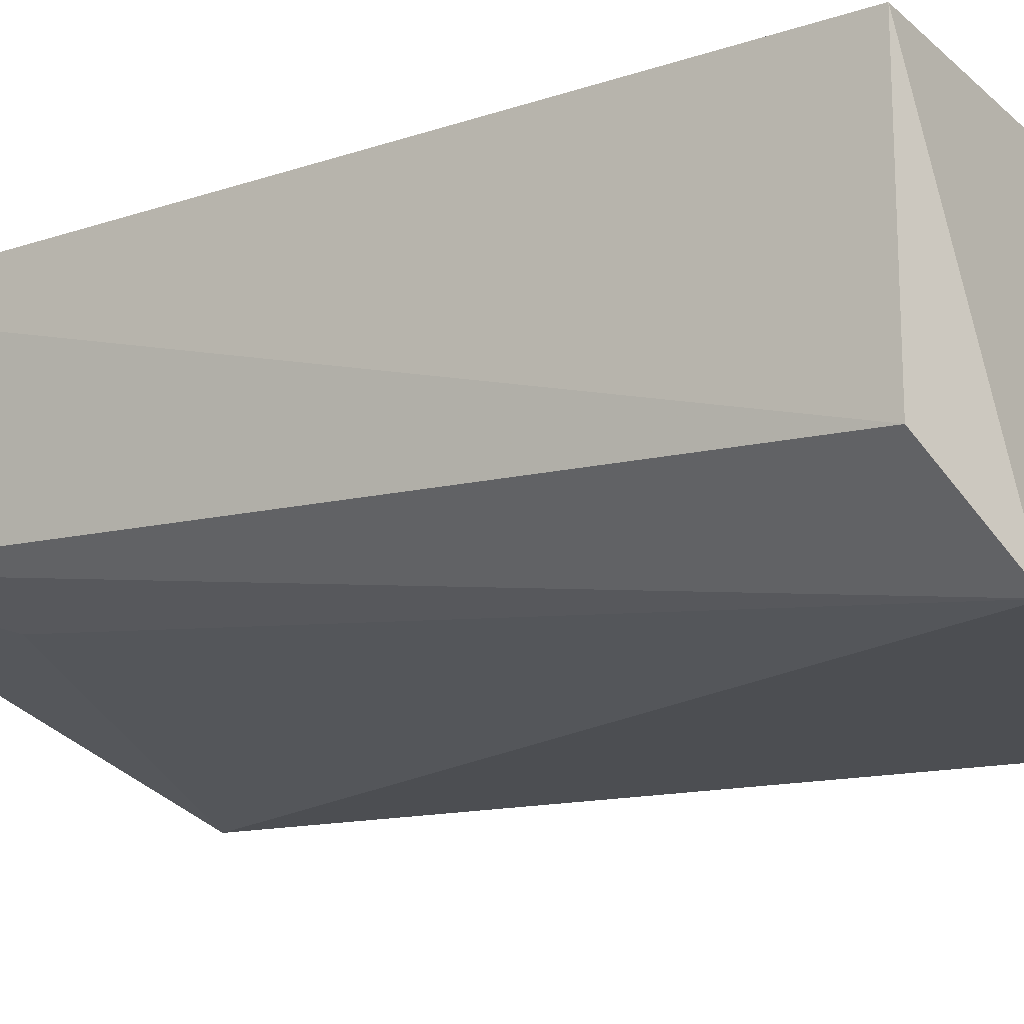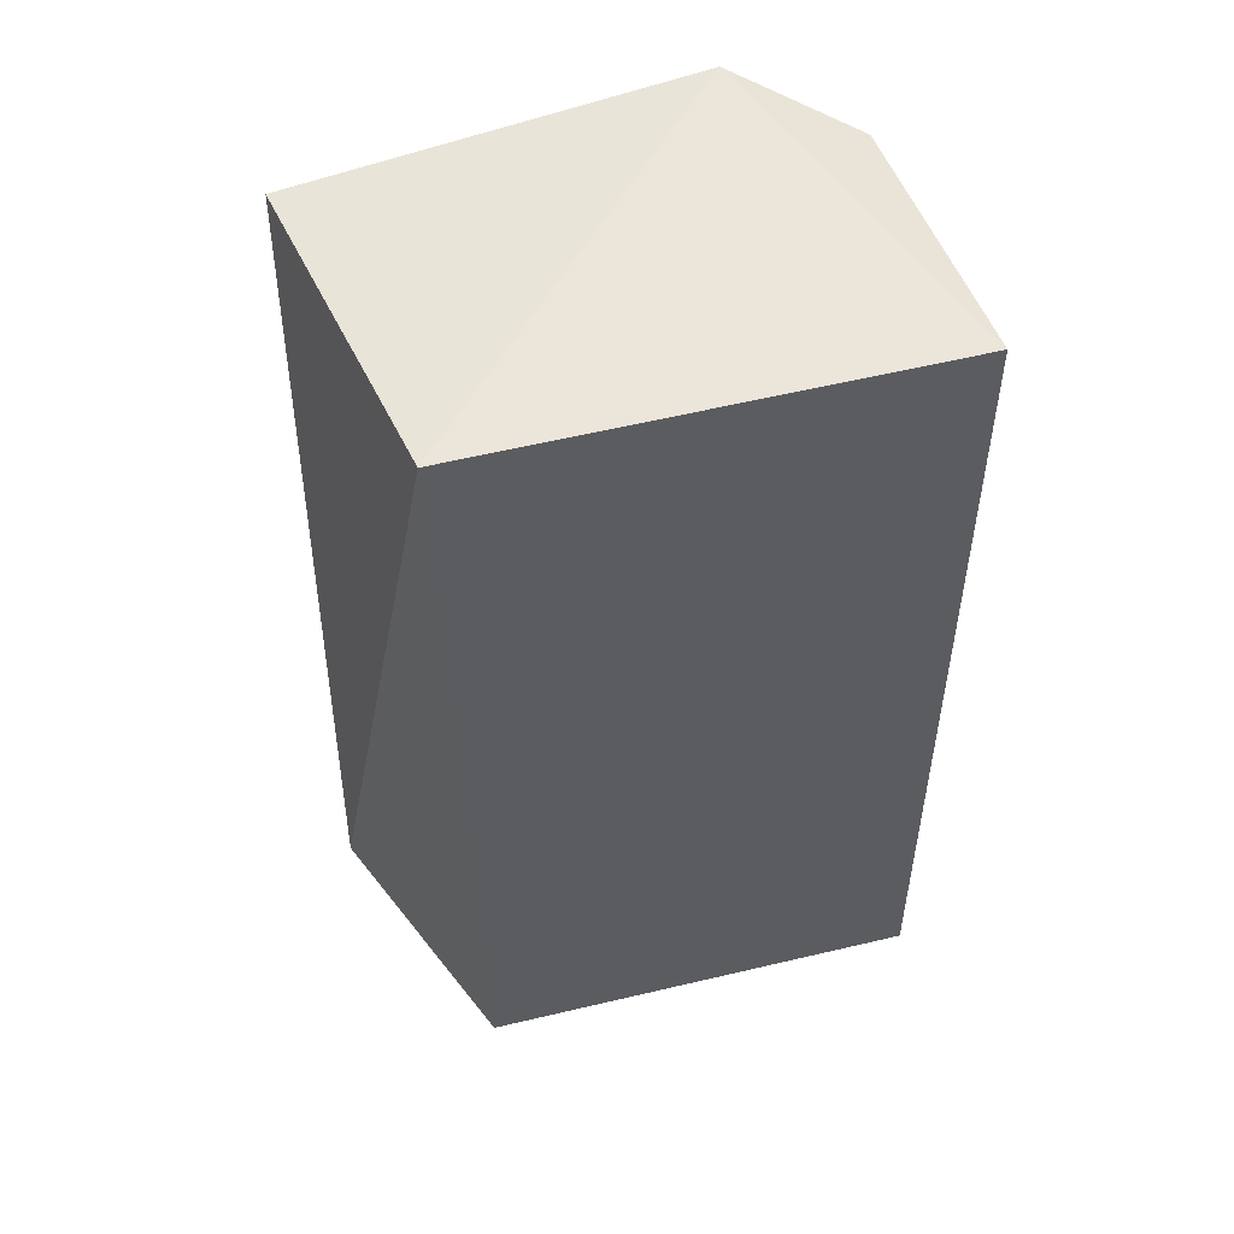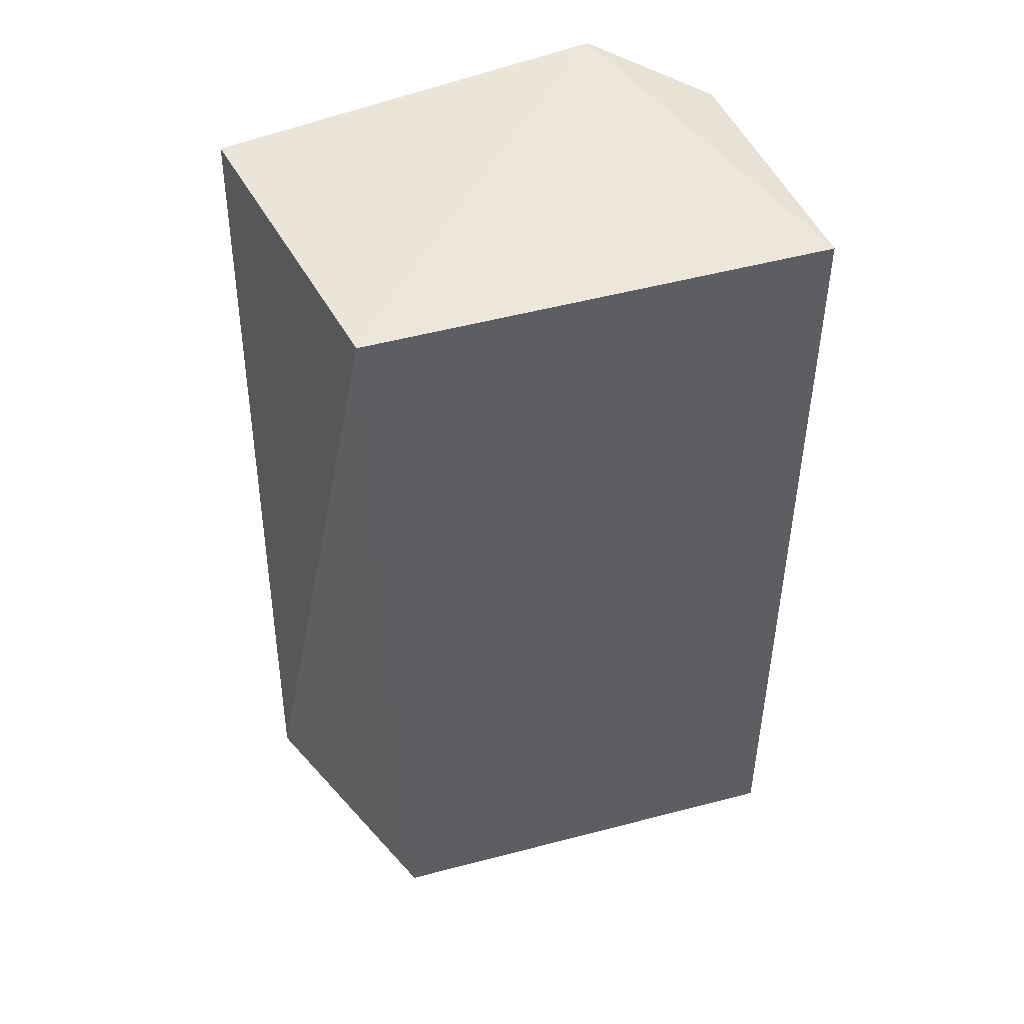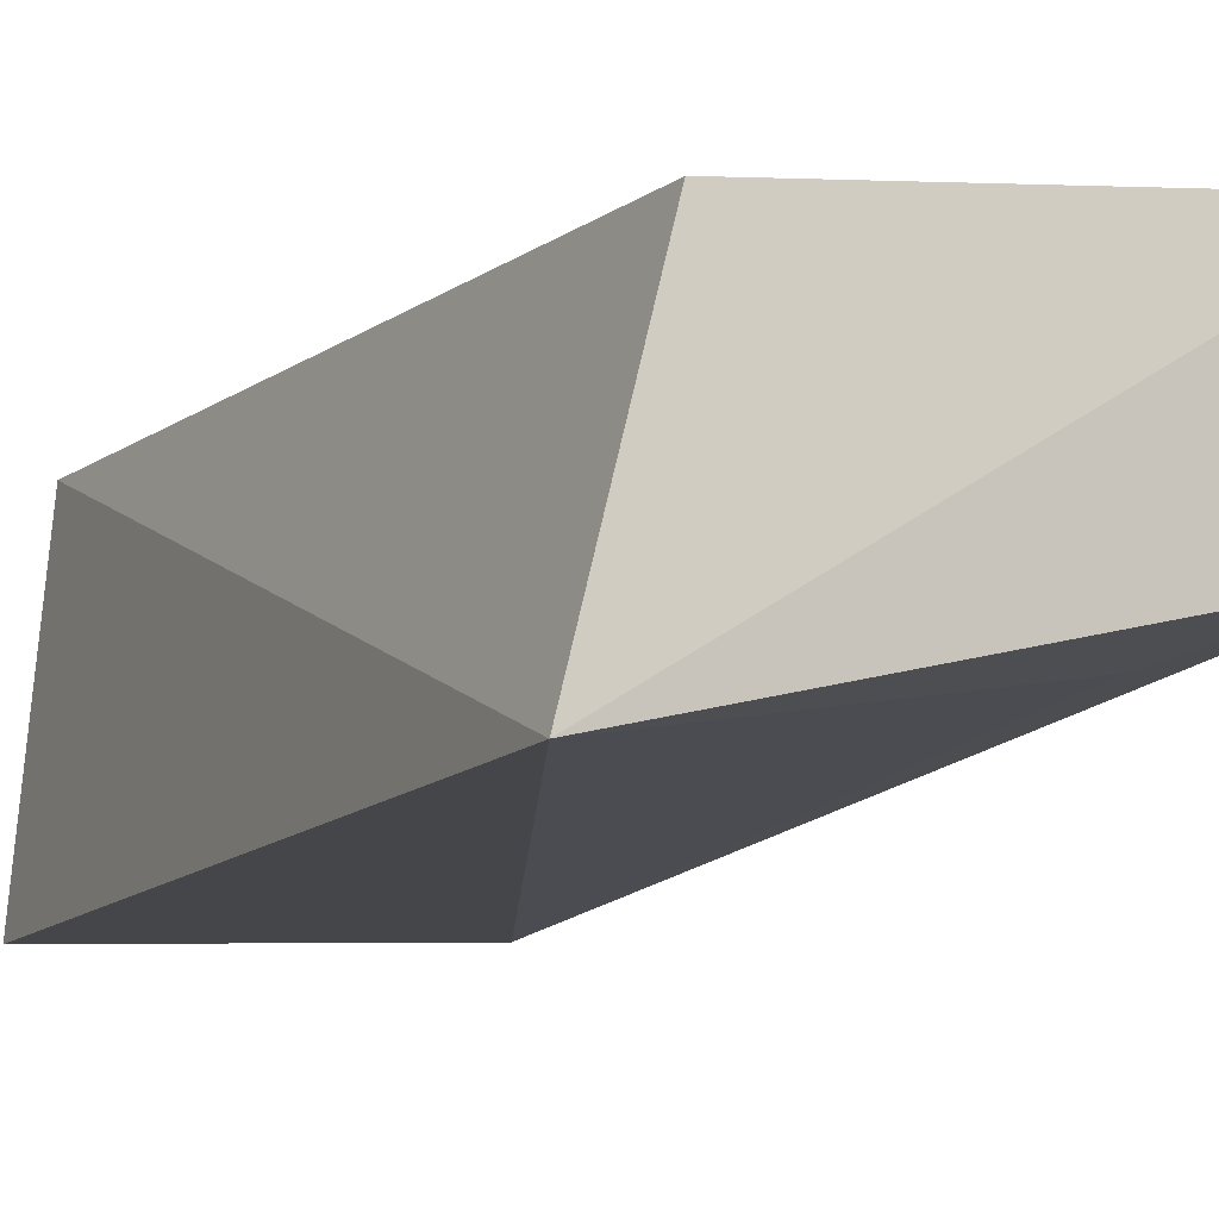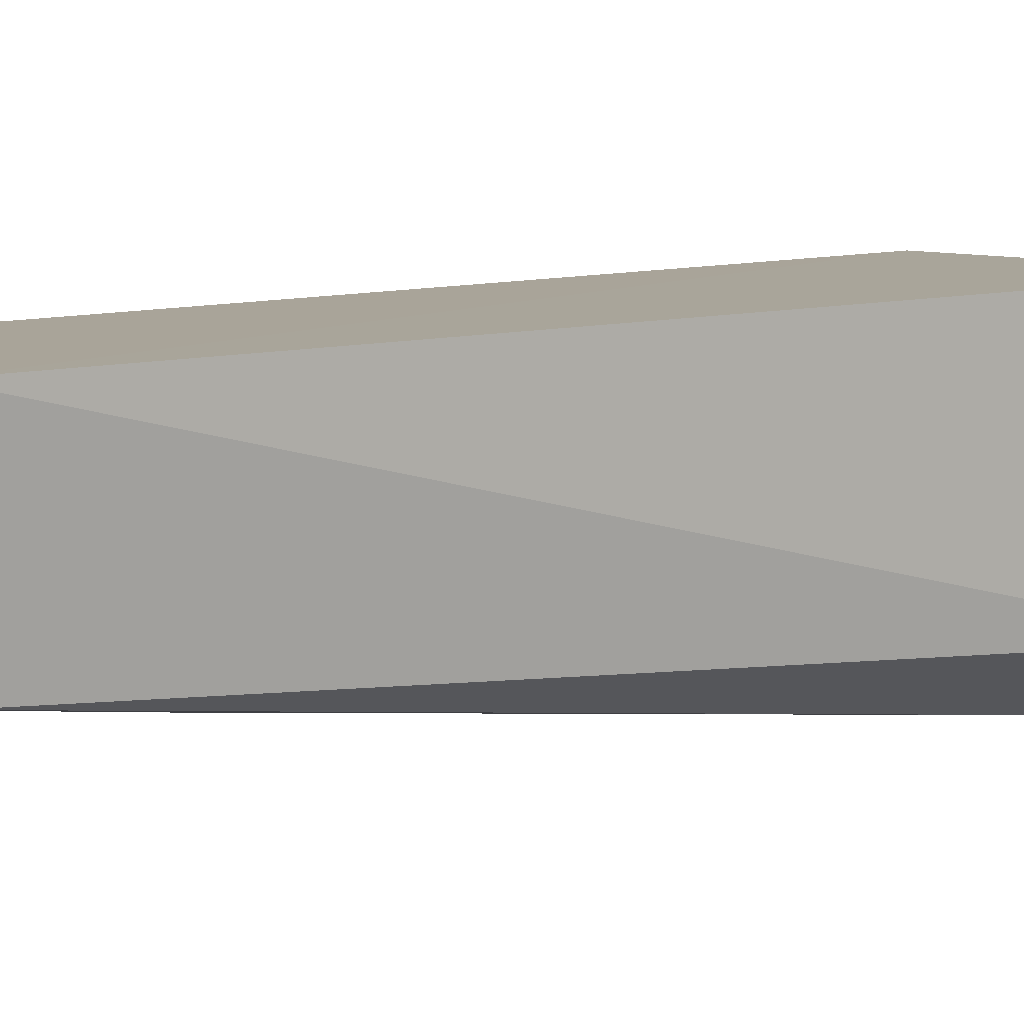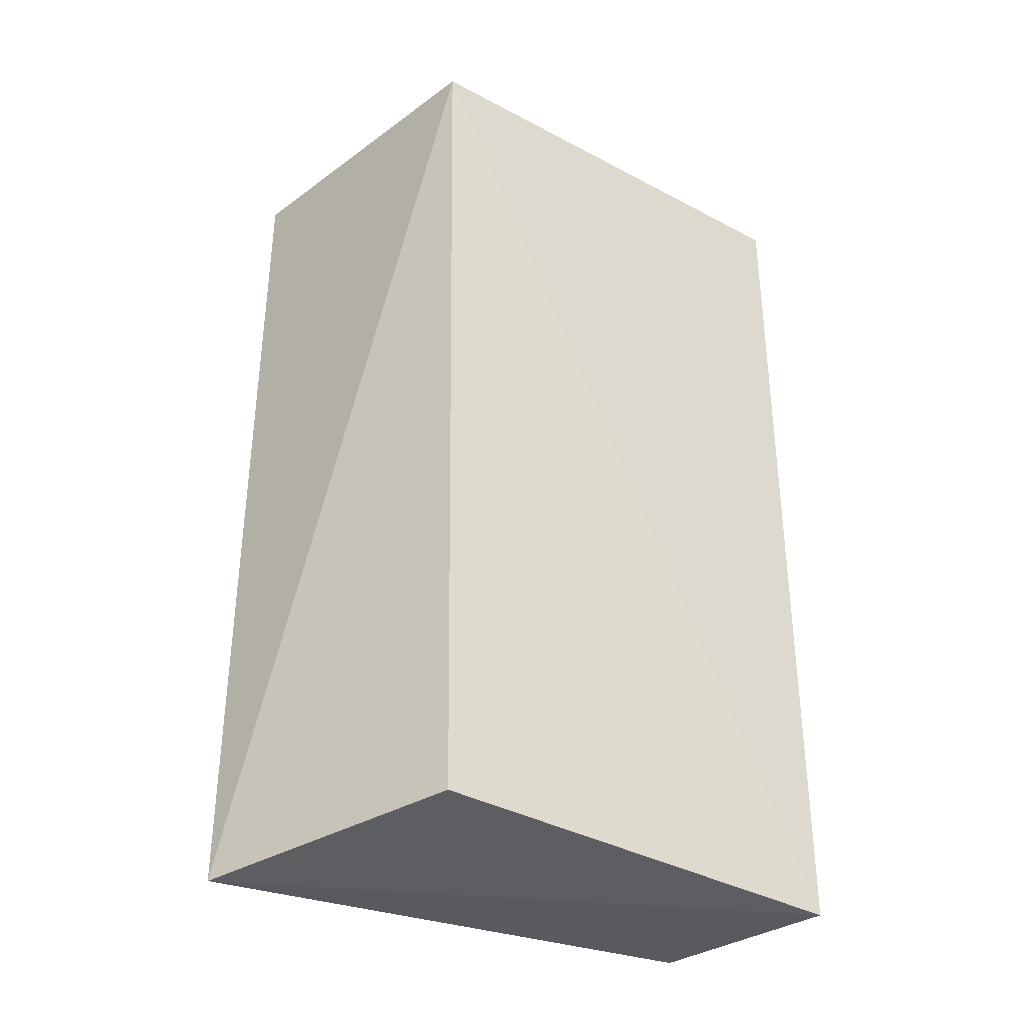
<metadata>
{"format":"obj","ext":"obj","renderer":"f3d","projection":"perspective","resolution":1024,"background":"white","views":[{"elev":-16.0,"azim":-55.5,"up":"+Y"},{"elev":52.4,"azim":159.7,"up":"+Z"},{"elev":47.5,"azim":157.5,"up":"+Z"},{"elev":-9.0,"azim":154.2,"up":"+Y"},{"elev":12.4,"azim":-113.4,"up":"+Y"},{"elev":-35.6,"azim":139.8,"up":"+Z"}]}
</metadata>
<code>
v 0.1377 0.05513 0.05188
v 0.1393 0.03736 0.05216
v 0.1407 0.03934 0.000637
v 0.1117 0.05691 0.001042
v 0.112 0.04293 0.05194
v 0.1364 0.05456 0.001477
v 0.1177 0.03818 0.05387
v 0.1121 0.05744 0.05186
v 0.1126 0.04577 0.001534
v 0.1182 0.04337 0.008616
f 1 2 3
f 6 1 3
f 6 3 4
f 6 4 1
f 7 2 1
f 7 3 2
f 8 1 4
f 8 4 5
f 8 7 1
f 8 5 7
f 9 7 5
f 9 5 4
f 9 4 3
f 10 9 3
f 10 3 7
f 10 7 9

</code>
